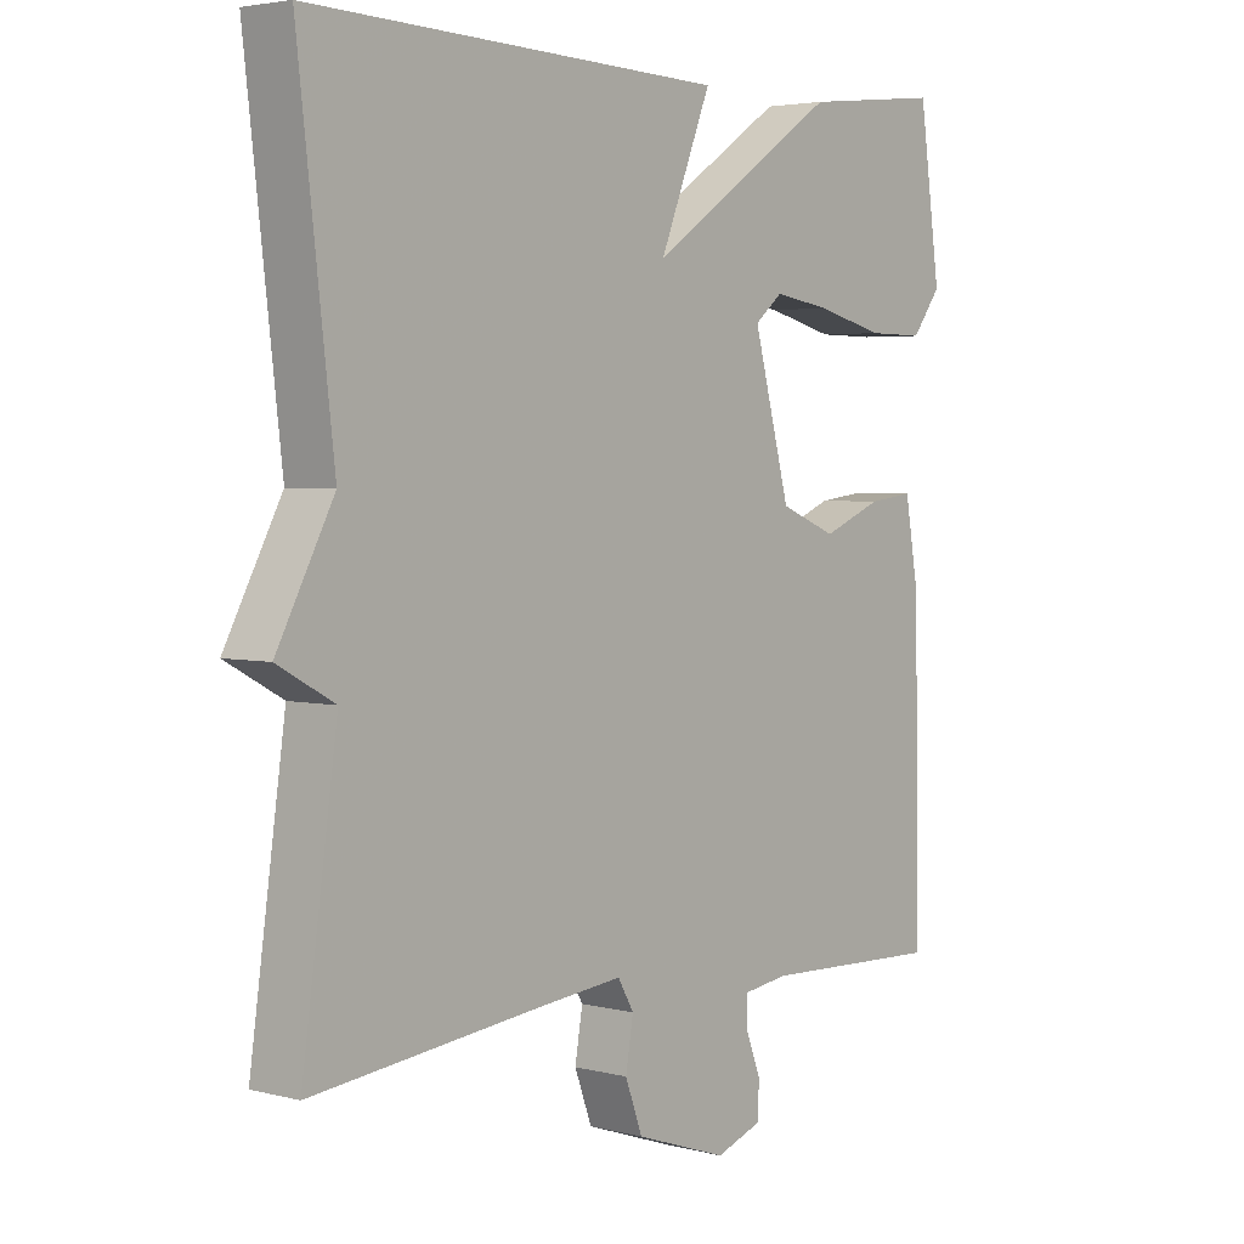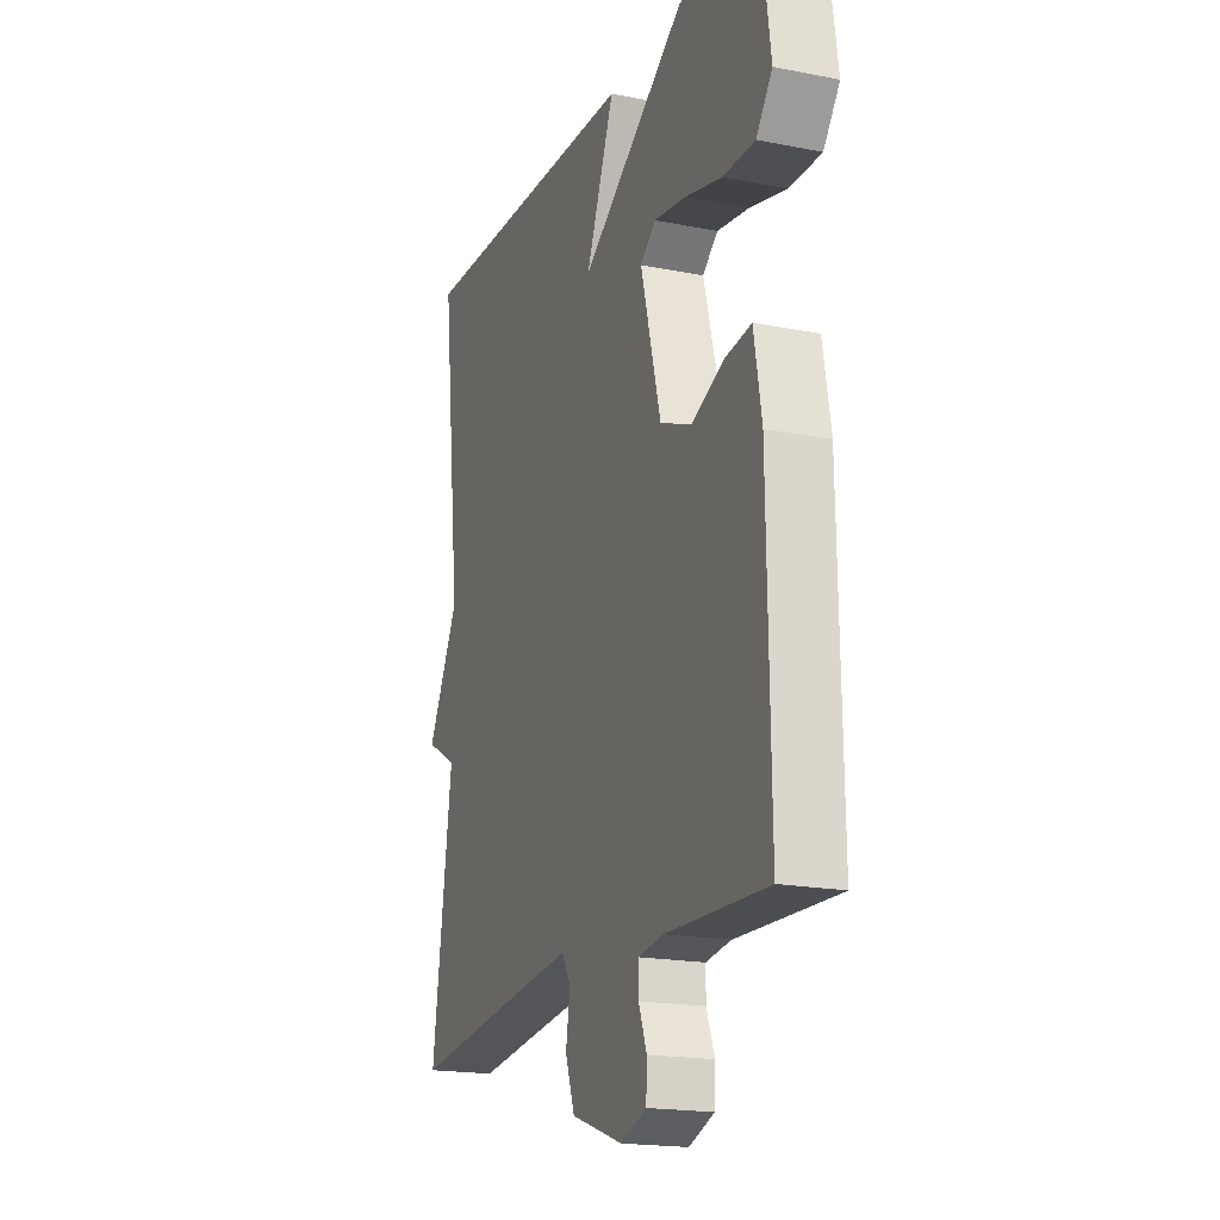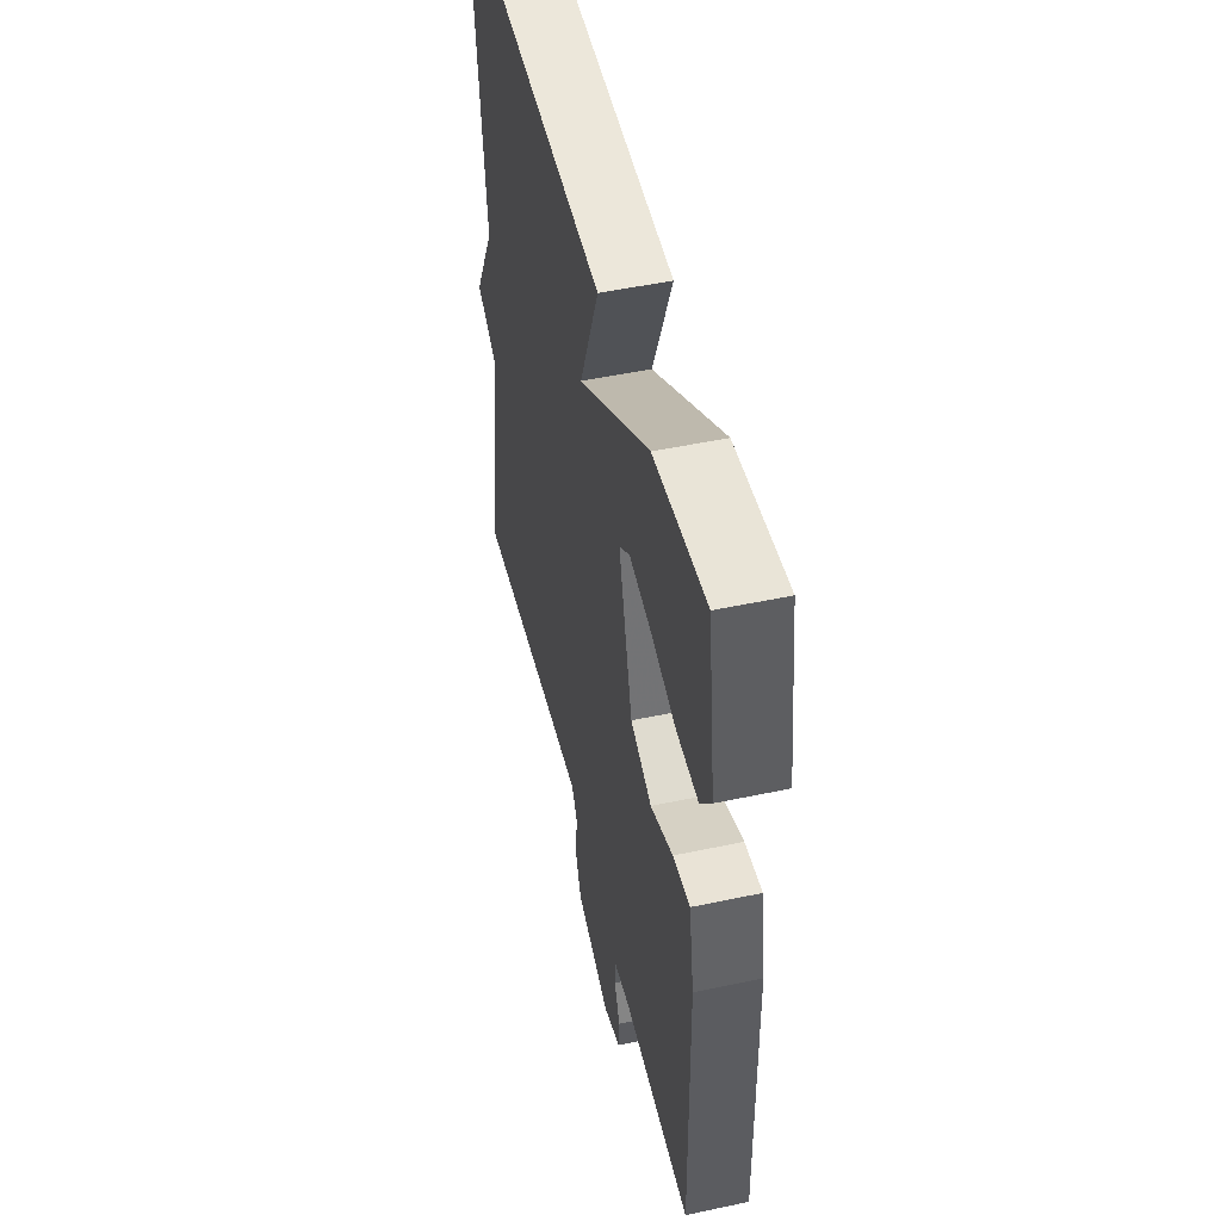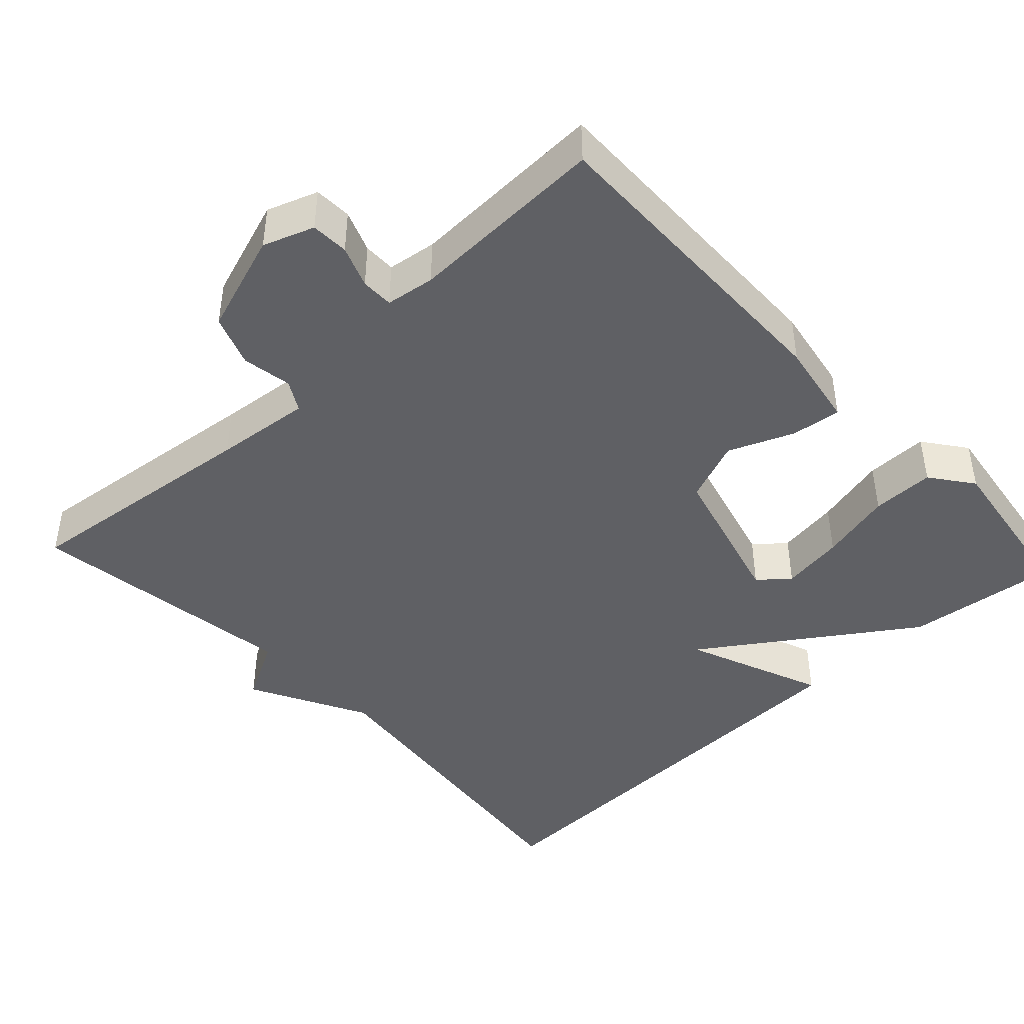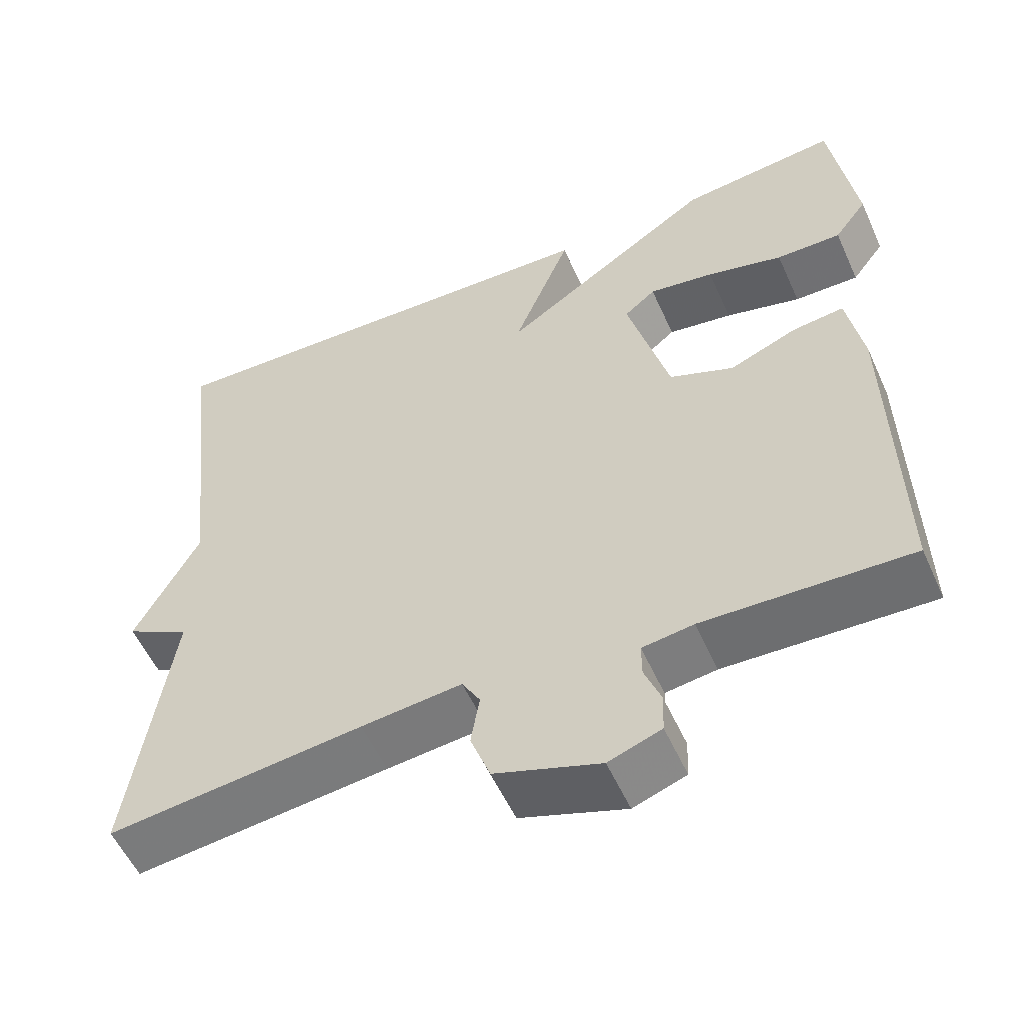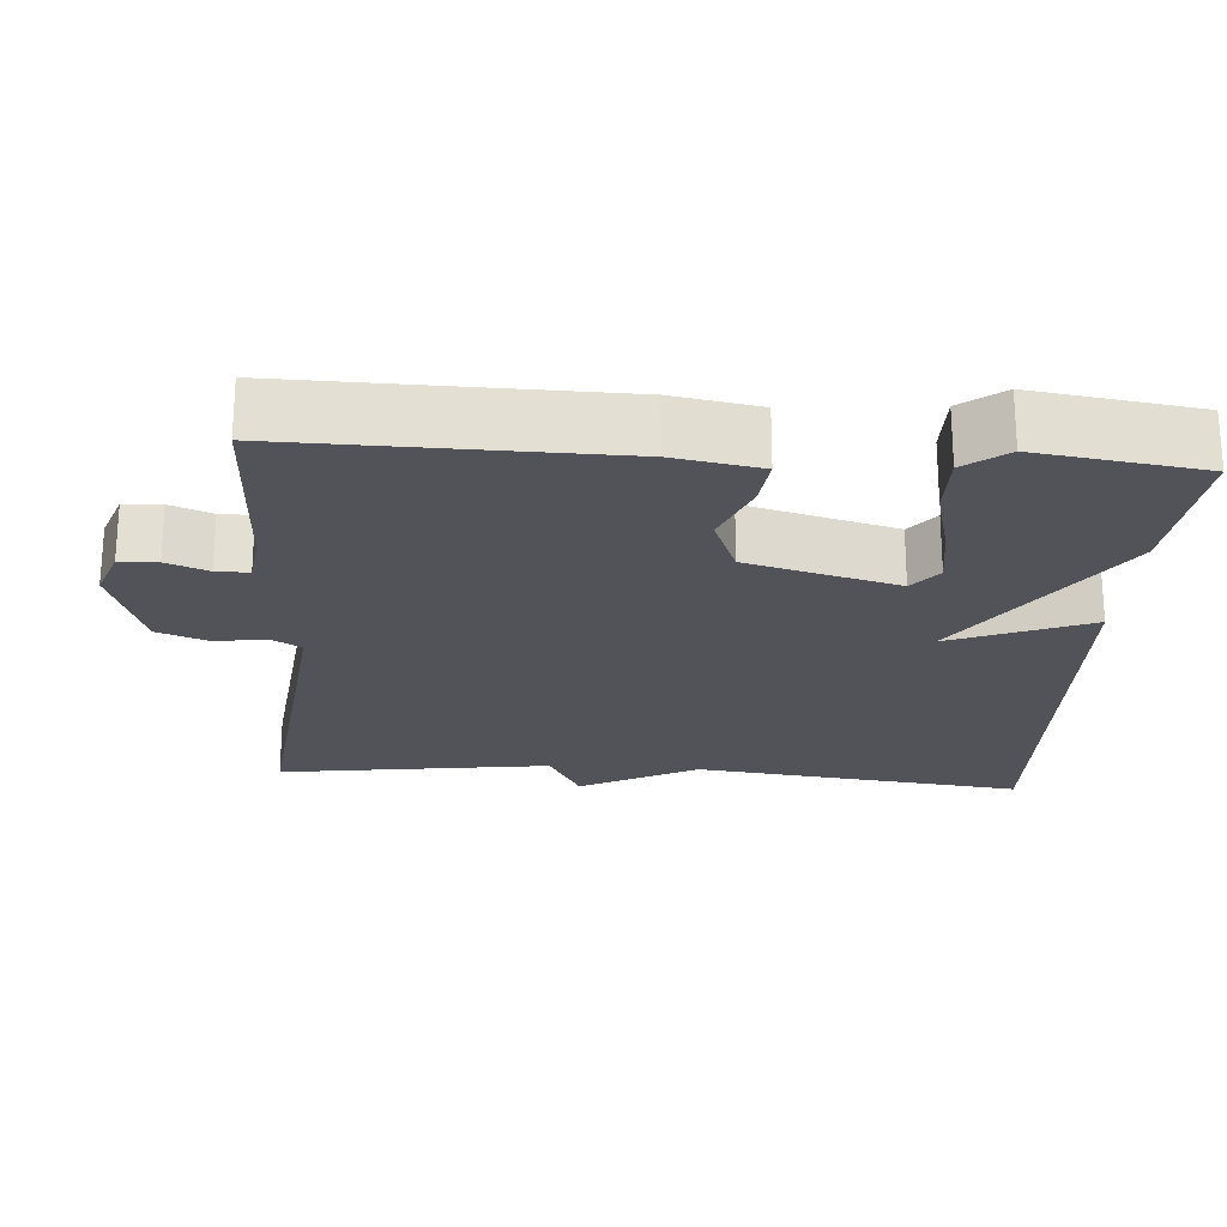
<metadata>
{"format":"obj","ext":"obj","renderer":"f3d","projection":"perspective","resolution":1024,"background":"white","views":[{"elev":3.7,"azim":130.1,"up":"+Z"},{"elev":-18.9,"azim":-110.5,"up":"+Z"},{"elev":49.8,"azim":-103.2,"up":"+Z"},{"elev":-43.7,"azim":-137.1,"up":"+Y"},{"elev":-55.4,"azim":-155.9,"up":"+Z"},{"elev":-22.7,"azim":-94.1,"up":"+Y"}]}
</metadata>
<code>
v -0.5 0.07 0.5
v -0.299 0.07 0.478
v -0.025 0.07 0.294
v -0.099 0.07 0.478
v 0.5 0.07 0.5
v 0.449 0.07 0.061
v 0.531 0.07 -0.094
v 0.449 0.07 -0.139
v 0.5 0.07 -0.5
v 0.175 0.07 -0.464
v 0.047 0.07 -0.451
v 0.024 0.07 -0.491
v 0.035 0.07 -0.557
v 0.01 0.07 -0.625
v -0.124 0.07 -0.671
v -0.191 0.07 -0.647
v -0.193 0.07 -0.597
v -0.172 0.07 -0.542
v -0.172 0.07 -0.499
v -0.237 0.07 -0.49
v -0.5 0.07 -0.5
v -0.493 0.07 -0.073
v -0.473 0.07 0.042
v -0.407 0.07 0.034
v -0.321 0.07 -0.001
v -0.239 0.07 0.032
v -0.186 0.07 0.231
v -0.226 0.07 0.264
v -0.309 0.07 0.251
v -0.406 0.07 0.226
v -0.489 0.07 0.225
v -0.531 0.07 0.281
v -0.5 0 0.5
v -0.299 0 0.478
v -0.025 0 0.294
v -0.099 0 0.478
v 0.5 0 0.5
v 0.449 0 0.061
v 0.531 0 -0.094
v 0.449 0 -0.139
v 0.5 0 -0.5
v 0.175 0 -0.464
v 0.047 0 -0.451
v 0.024 0 -0.491
v 0.035 0 -0.557
v 0.01 0 -0.625
v -0.124 0 -0.671
v -0.191 0 -0.647
v -0.193 0 -0.597
v -0.172 0 -0.542
v -0.172 0 -0.499
v -0.237 0 -0.49
v -0.5 0 -0.5
v -0.493 0 -0.073
v -0.473 0 0.042
v -0.407 0 0.034
v -0.321 0 -0.001
v -0.239 0 0.032
v -0.186 0 0.231
v -0.226 0 0.264
v -0.309 0 0.251
v -0.406 0 0.226
v -0.489 0 0.225
v -0.531 0 0.281
f 32 1 2
f 31 32 2
f 30 31 2
f 29 30 2
f 28 29 2
f 27 28 2 3
f 26 27 3
f 23 24 25
f 22 23 25
f 21 22 25
f 20 21 25
f 19 20 25 26
f 16 17 18
f 15 16 18
f 14 15 18
f 13 14 18
f 12 13 18
f 11 12 18 19
f 8 9 10
f 8 10 11
f 6 7 8
f 19 26 3
f 11 19 3
f 8 11 3
f 6 8 3
f 3 4 5 6
f 34 33 64
f 34 64 63
f 34 63 62
f 34 62 61
f 34 61 60
f 35 34 60 59
f 35 59 58
f 57 56 55
f 57 55 54
f 57 54 53
f 57 53 52
f 58 57 52 51
f 50 49 48
f 50 48 47
f 50 47 46
f 50 46 45
f 50 45 44
f 51 50 44 43
f 42 41 40
f 43 42 40
f 40 39 38
f 35 58 51
f 35 51 43
f 35 43 40
f 35 40 38
f 38 37 36 35
f 1 33 34 2
f 2 34 35 3
f 3 35 36 4
f 4 36 37 5
f 5 37 38 6
f 6 38 39 7
f 7 39 40 8
f 8 40 41 9
f 9 41 42 10
f 10 42 43 11
f 11 43 44 12
f 12 44 45 13
f 13 45 46 14
f 14 46 47 15
f 15 47 48 16
f 16 48 49 17
f 17 49 50 18
f 18 50 51 19
f 19 51 52 20
f 20 52 53 21
f 21 53 54 22
f 22 54 55 23
f 23 55 56 24
f 24 56 57 25
f 25 57 58 26
f 26 58 59 27
f 27 59 60 28
f 28 60 61 29
f 29 61 62 30
f 30 62 63 31
f 31 63 64 32
f 32 64 33 1

</code>
